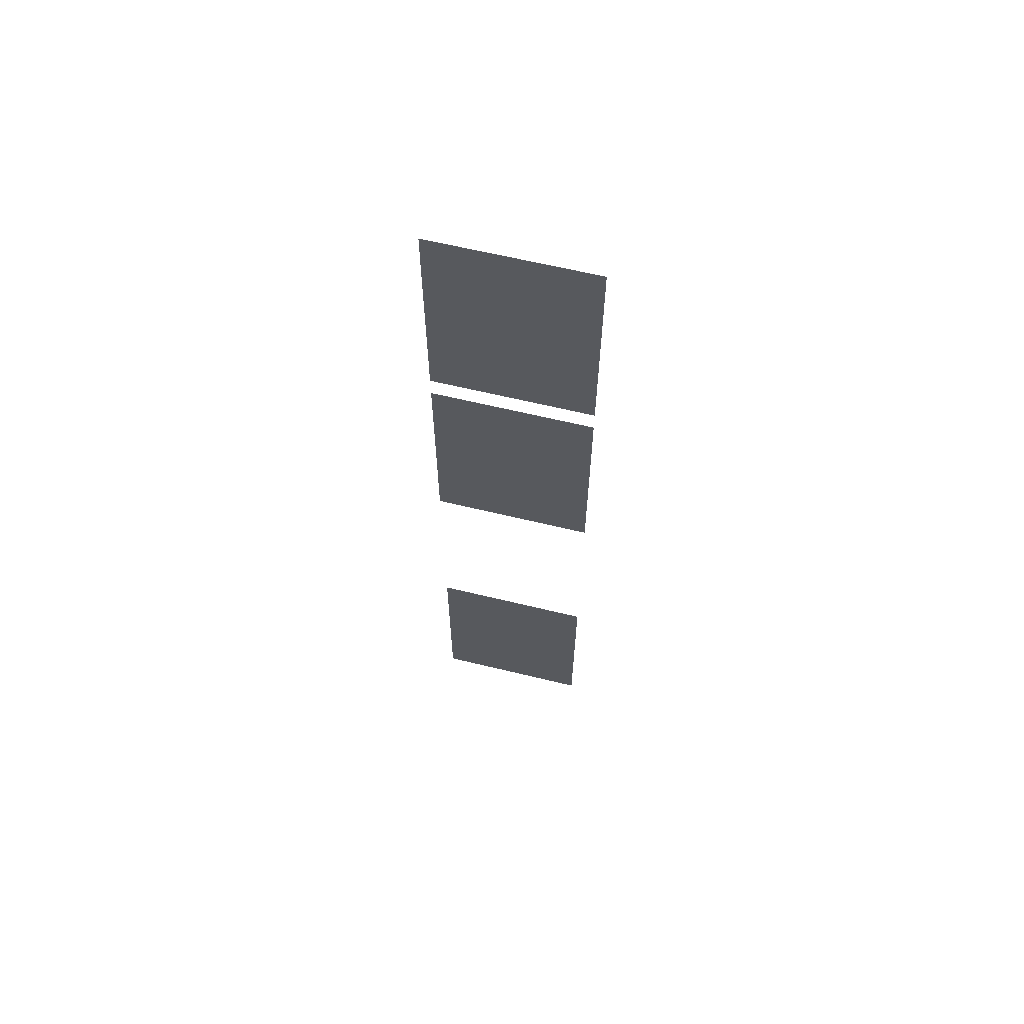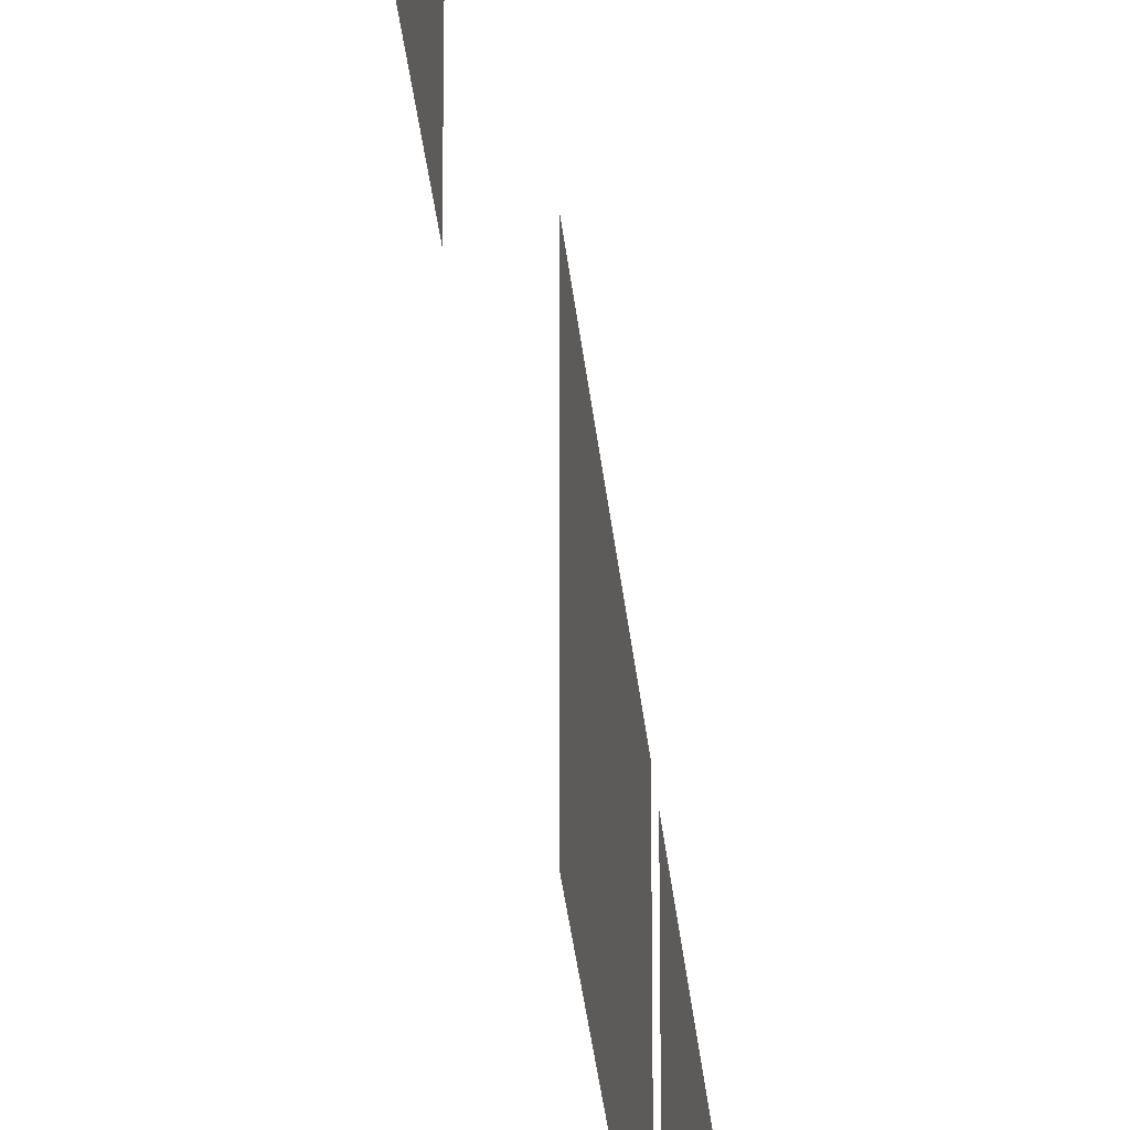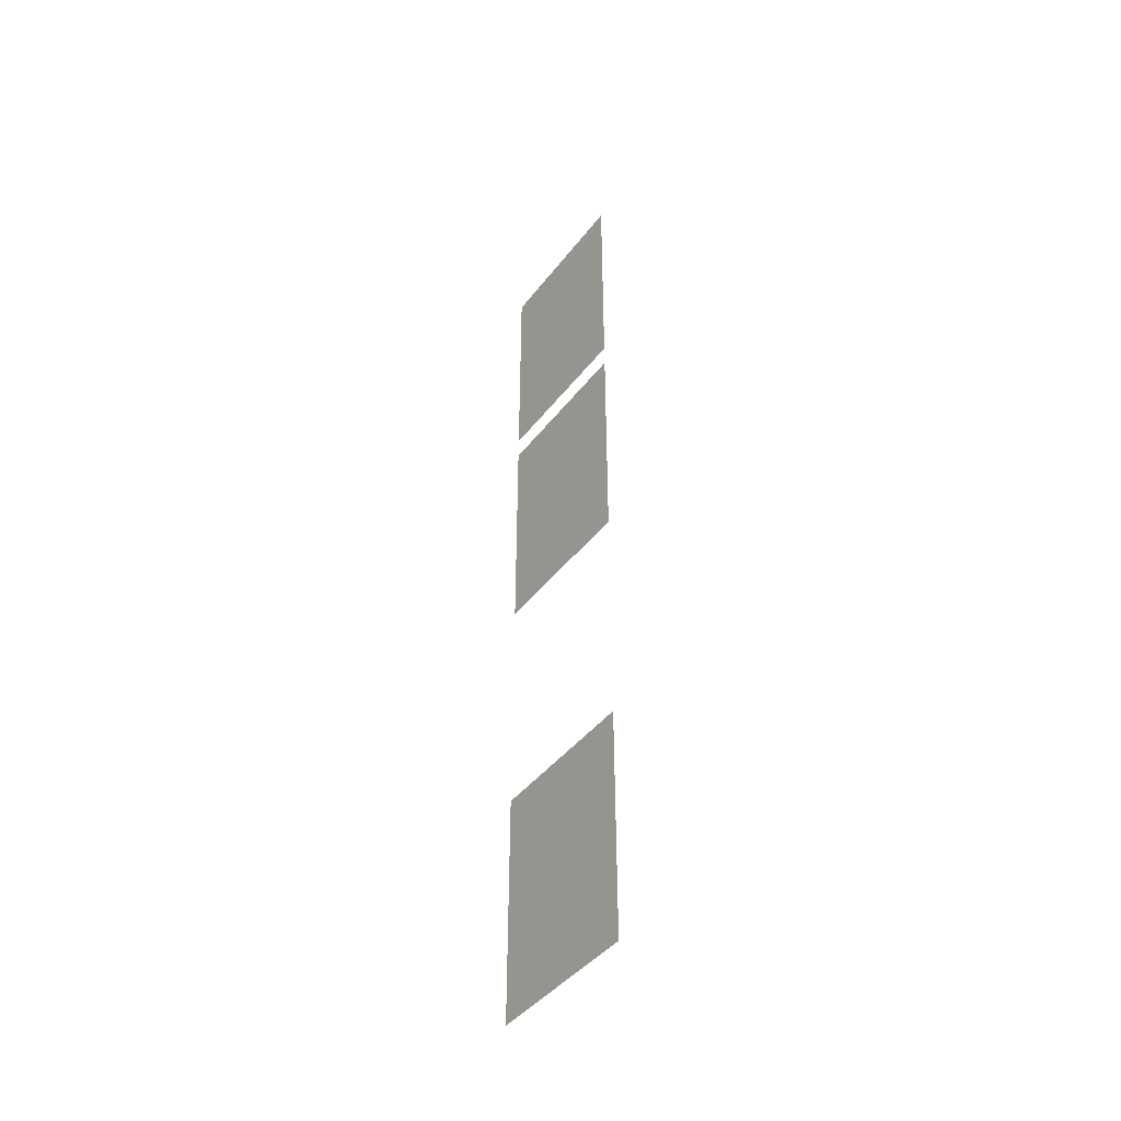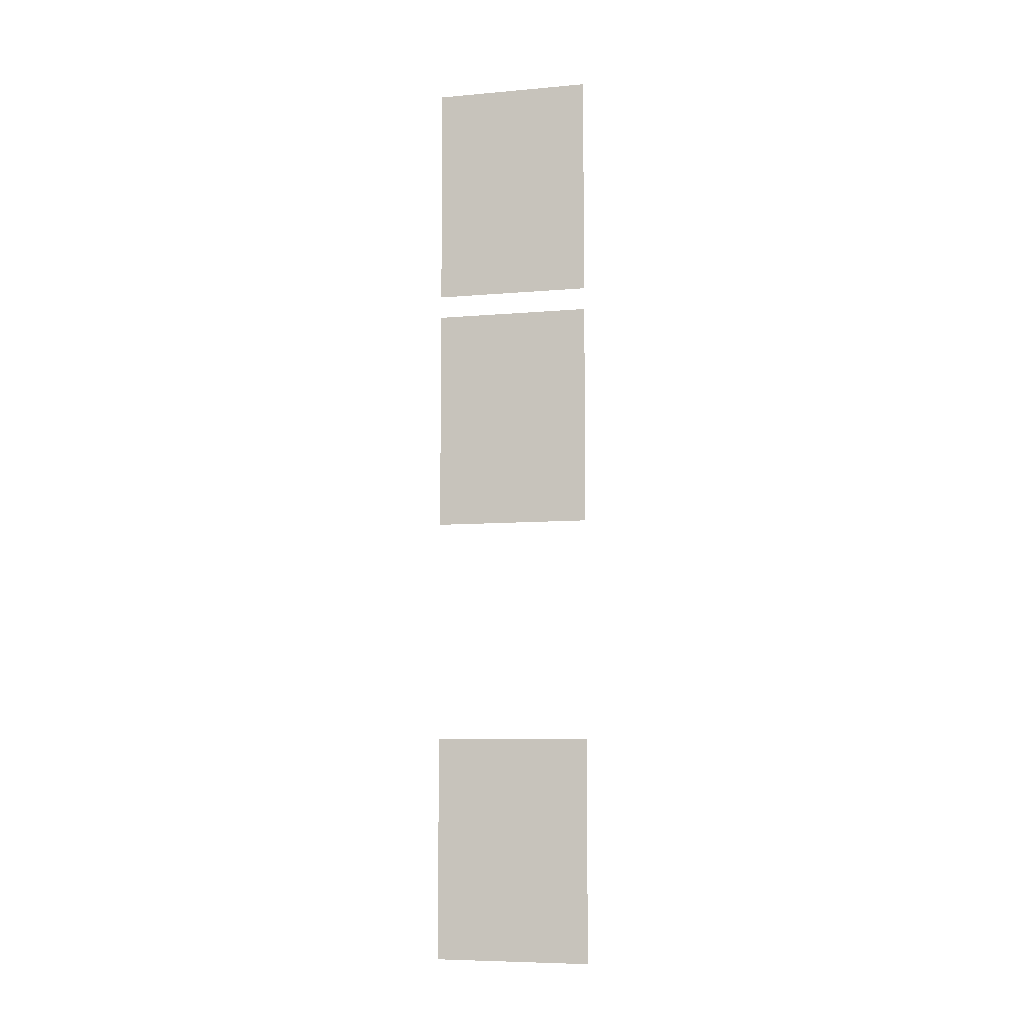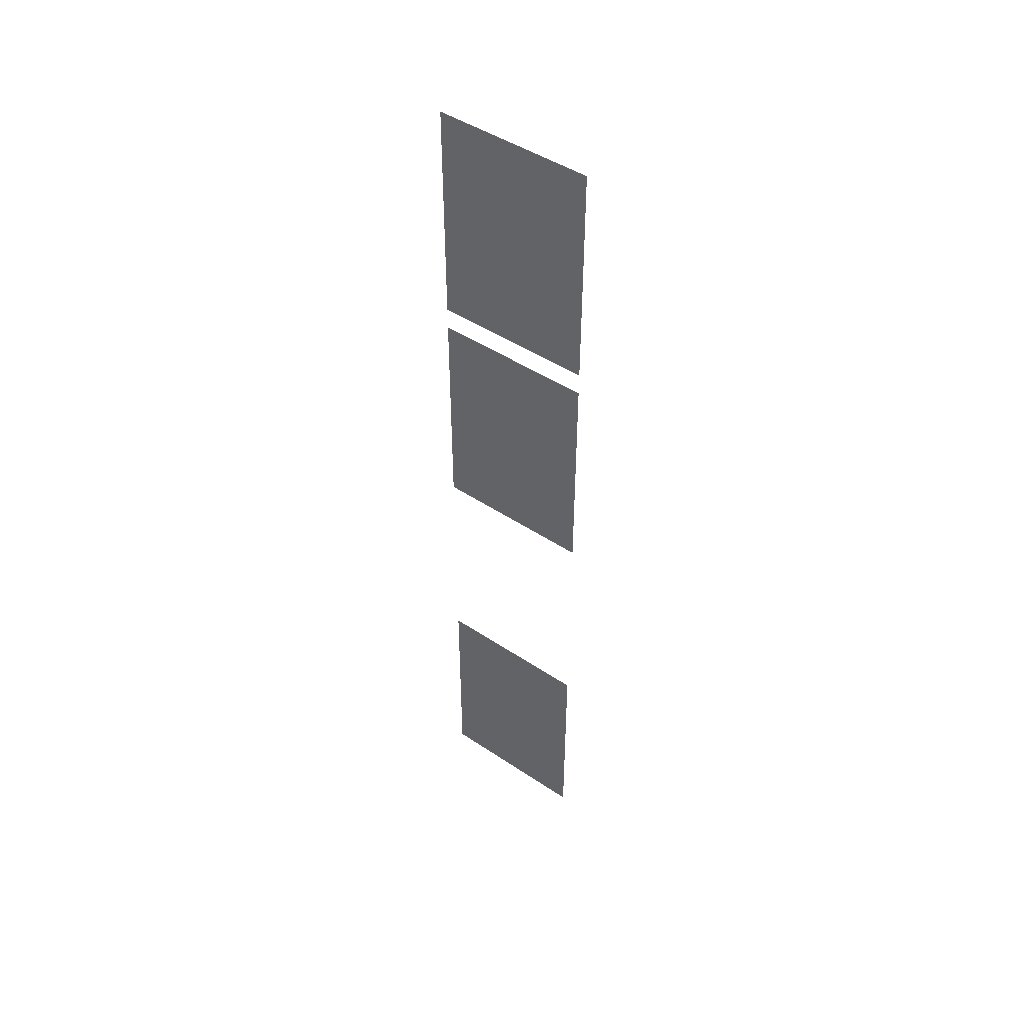
<metadata>
{"format":"obj","ext":"obj","renderer":"f3d","projection":"perspective","resolution":1024,"background":"white","views":[{"elev":63.4,"azim":-76.2,"up":"+Z"},{"elev":-31.7,"azim":-174.7,"up":"+Y"},{"elev":-43.2,"azim":145.4,"up":"+Z"},{"elev":-7.4,"azim":104.2,"up":"+Z"},{"elev":46.8,"azim":-52.8,"up":"+Z"}]}
</metadata>
<code>
v -10 7.04 0.64
v -10 7.04 -2.56
v -10 4.8 -2.56
v -10 4.8 0.64
v -10 7.04 -2.88
v -10 7.04 -6.08
v -10 4.8 -6.08
v -10 4.8 -2.88
v -10 7.04 -9.28
v -10 7.04 -12.48
v -10 4.8 -12.48
v -10 4.8 -9.28
f 1 3 2
f 4 3 1
f 5 7 6
f 8 7 5
f 9 11 10
f 12 11 9

</code>
